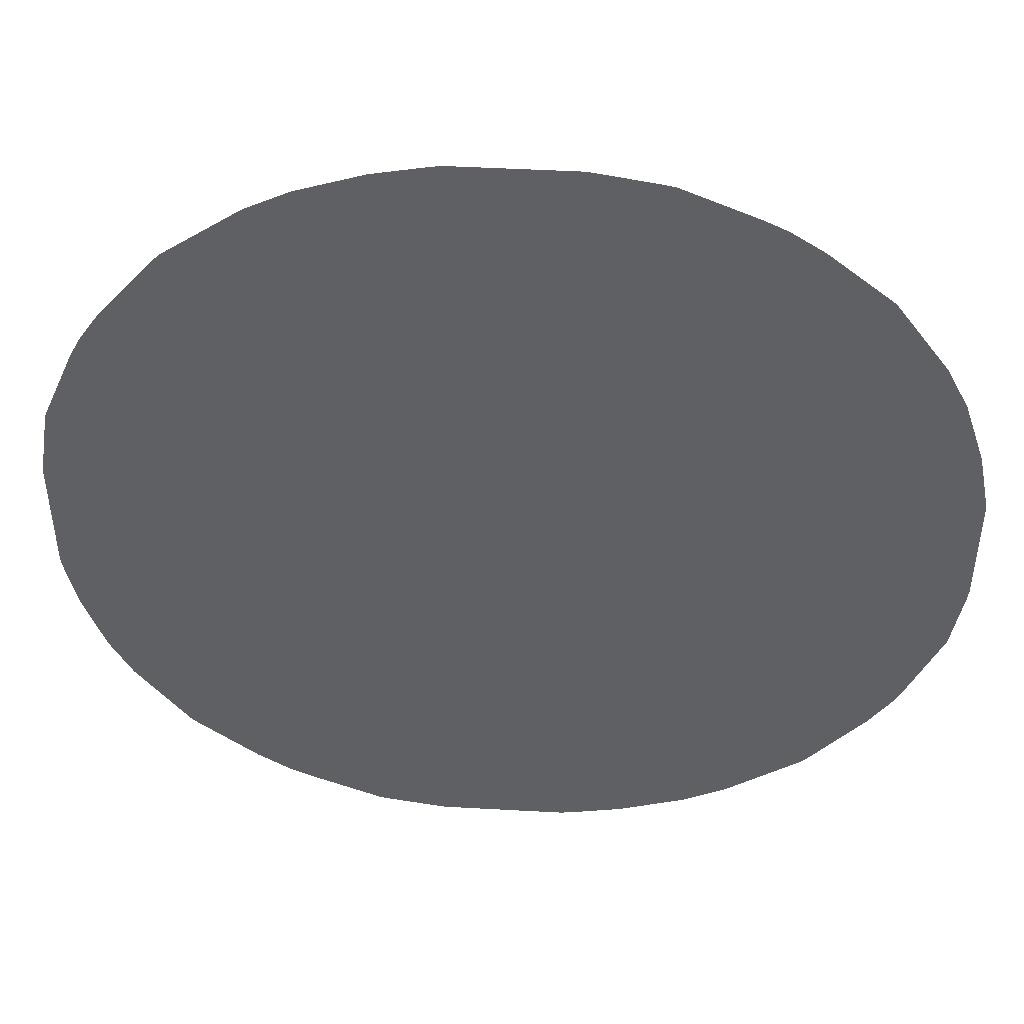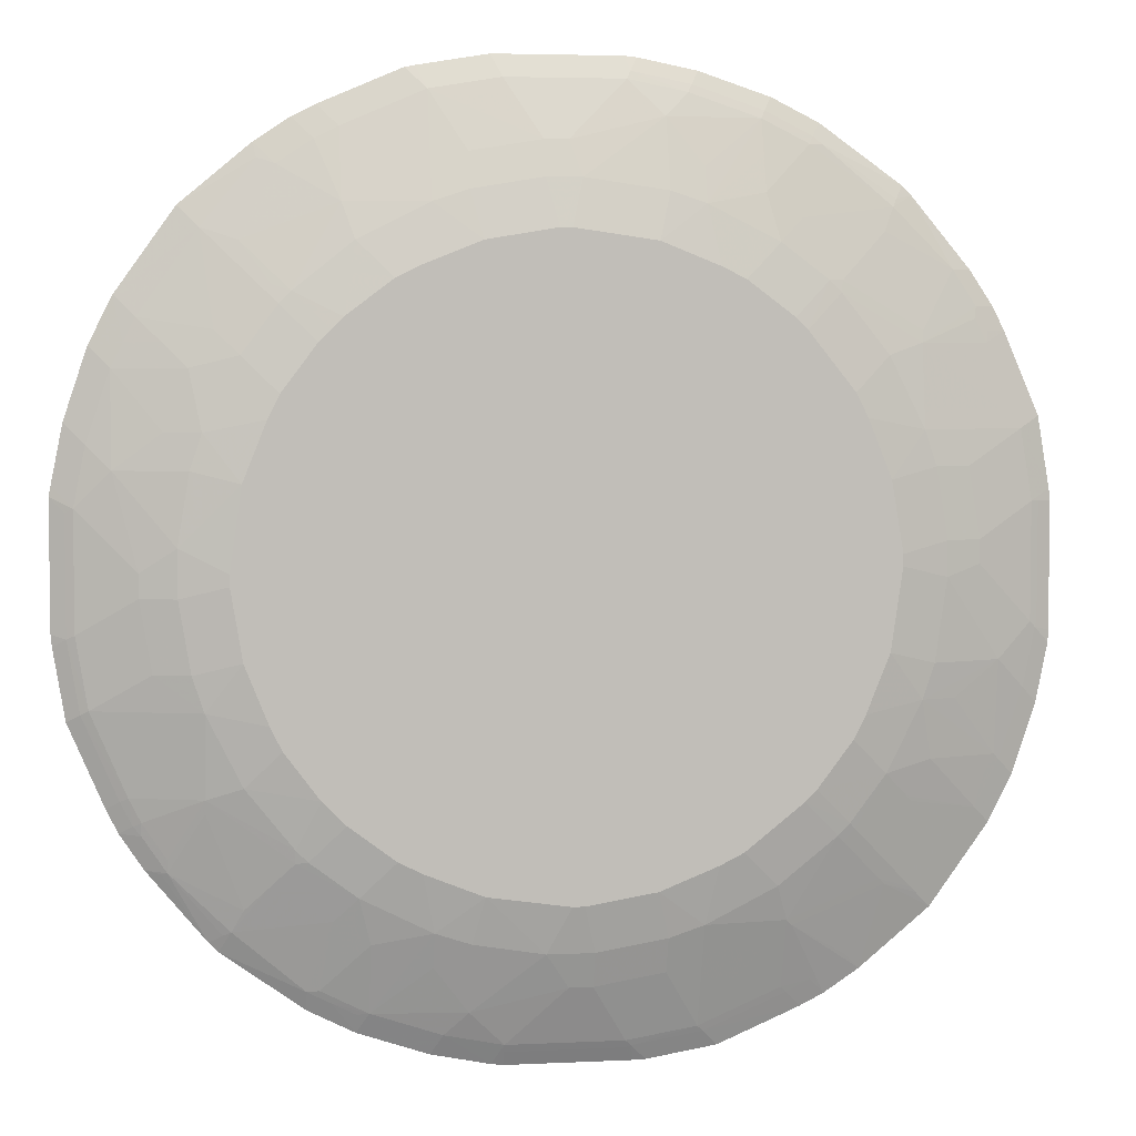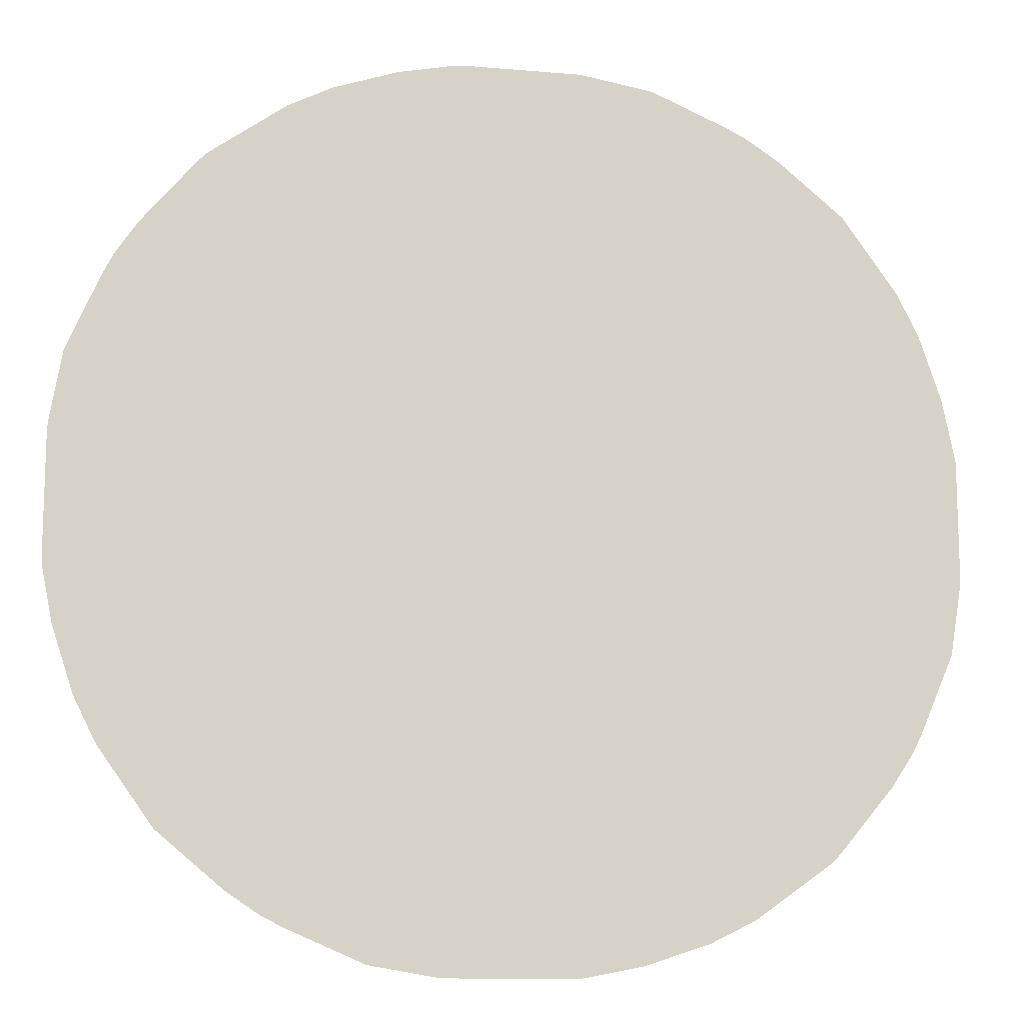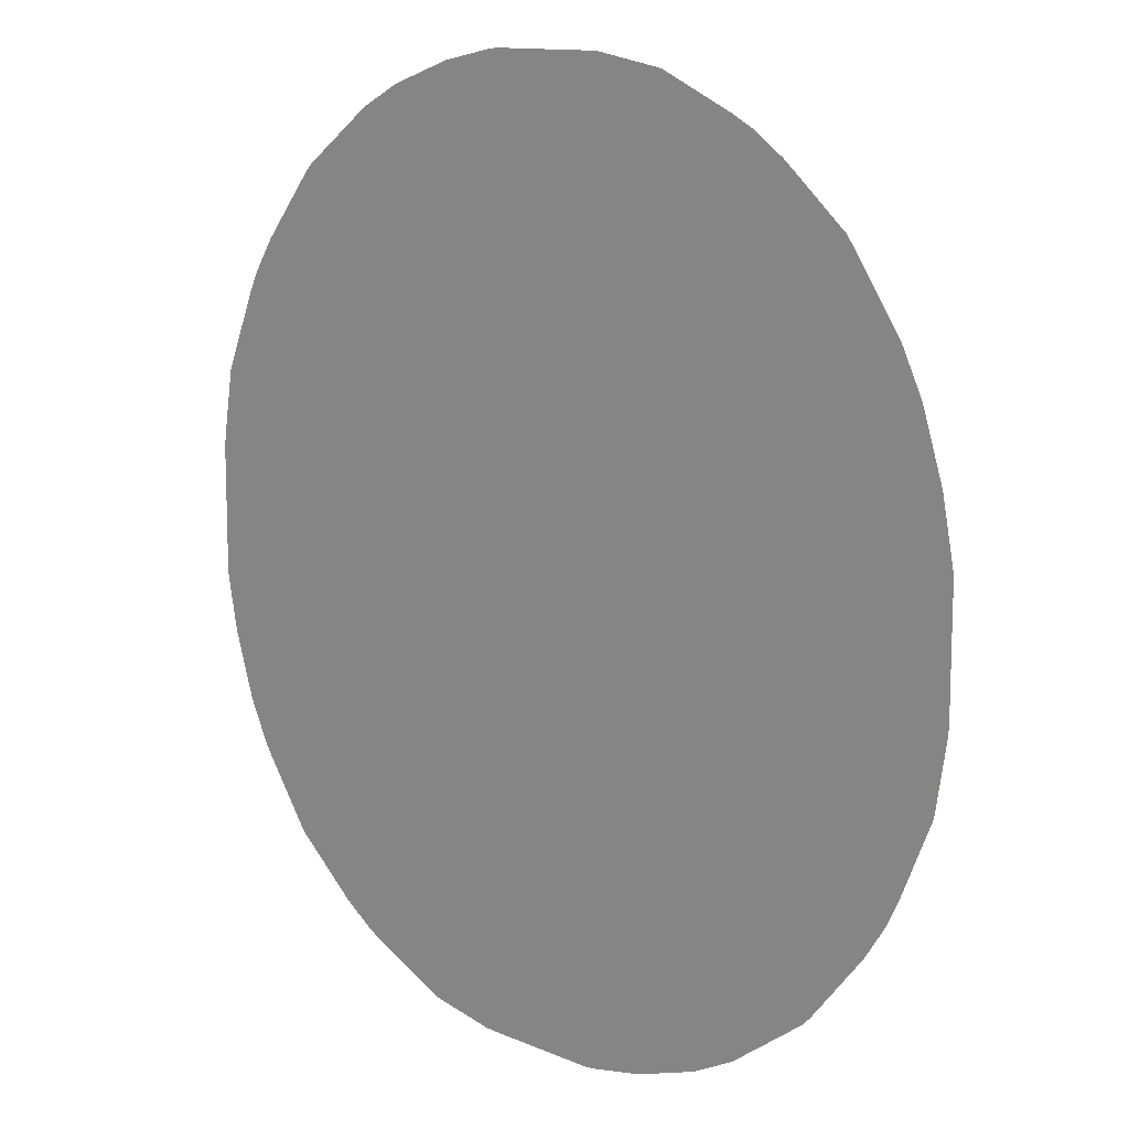
<metadata>
{"format":"obj","ext":"obj","renderer":"f3d","projection":"perspective","resolution":1024,"background":"white","views":[{"elev":46.8,"azim":-176.4,"up":"+Z"},{"elev":4.4,"azim":-8.9,"up":"+Z"},{"elev":-12.7,"azim":168.7,"up":"+Z"},{"elev":12.2,"azim":-134.6,"up":"+Z"}]}
</metadata>
<code>
v 0.124 -0.08598 -0.868
v 0.1456 -0.08598 -0.8671
v 0.1166 -0.1008 -0.8382
v 0.106 -0.09904 -0.8418
v -0.106 -0.08598 -0.868
v 0.2729 -0.08598 -0.8459
v 0.244 -0.1008 -0.817
v 0.106 -0.1061 -0.8275
v 0.2333 -0.1061 -0.8064
v -0.106 -0.09904 -0.8418
v -0.1273 -0.08598 -0.8652
v 0.4214 -0.08598 -0.7823
v 0.3925 -0.1008 -0.7533
v 0.382 -0.1061 -0.7427
v 0.04231 -0.1486 -0.7215
v -0.106 -0.1061 -0.8275
v 0.2333 -0.1698 -0.6155
v 0.1698 -0.1486 -0.7002
v 0.382 -0.1486 -0.6155
v -0.2121 -0.1061 -0.8064
v -0.2333 -0.08598 -0.844
v 0.4639 -0.08598 -0.7611
v 0.435 -0.1008 -0.732
v 0.04231 -0.1698 -0.6578
v 0 -0.1486 -0.7215
v -0.1698 -0.1273 -0.764
v 0.2545 -0.191 -0.5093
v 0.1485 -0.191 -0.5517
v 0.1698 -0.1698 -0.6365
v 0.3607 -0.1698 -0.5517
v 0.3925 -0.1432 -0.626
v 0.5517 -0.1273 -0.5517
v 0.4775 -0.1645 -0.4775
v 0.4668 -0.1698 -0.4668
v -0.3395 -0.1061 -0.764
v -0.3607 -0.08598 -0.8015
v 0.5276 -0.08598 -0.7186
v 0.02107 -0.191 -0.573
v -0.04231 -0.1698 -0.6578
v -0.1698 -0.1698 -0.6365
v -0.2333 -0.1698 -0.6155
v -0.2333 -0.1486 -0.679
v 0.297 -0.191 -0.488
v 0.4032 -0.191 -0.4032
v 0.4987 -0.1008 -0.6897
v 0.5623 -0.122 -0.5623
v 0.626 -0.1008 -0.5835
v 0.6155 -0.1061 -0.573
v 0.4987 -0.1645 -0.4562
v 0.488 -0.1698 -0.4455
v -0.3395 -0.1273 -0.7002
v -0.382 -0.1061 -0.7427
v -0.4032 -0.1008 -0.7454
v -0.3607 -0.1008 -0.7665
v -0.4032 -0.08598 -0.7803
v 0.6549 -0.08598 -0.6124
v 0 -0.191 -0.573
v -0.1485 -0.191 -0.5517
v -0.3395 -0.1486 -0.6365
v -0.2545 -0.191 -0.5093
v -0.3607 -0.1698 -0.5517
v 0.4243 -0.191 -0.382
v 0.7611 -0.08598 -0.4639
v 0.732 -0.1008 -0.435
v 0.6047 -0.1432 -0.4138
v 0.5942 -0.1486 -0.4032
v 0.5517 -0.1698 -0.3607
v -0.382 -0.1273 -0.679
v -0.4243 -0.1061 -0.7215
v -0.4455 -0.1008 -0.7242
v -0.4455 -0.08598 -0.759
v -0.297 -0.191 -0.488
v -0.382 -0.191 -0.4243
v -0.4455 -0.1698 -0.488
v -0.4668 -0.1645 -0.4907
v -0.4032 -0.1486 -0.5942
v 0.488 -0.191 -0.297
v 0.8036 -0.08598 -0.3791
v 0.7745 -0.1008 -0.35
v 0.7427 -0.1061 -0.382
v 0.6897 -0.122 -0.3925
v 0.679 -0.1273 -0.382
v 0.6472 -0.1432 -0.35
v 0.6365 -0.1486 -0.3395
v 0.6155 -0.1698 -0.2333
v -0.573 -0.1061 -0.6155
v -0.5942 -0.08598 -0.653
v -0.4032 -0.191 -0.4032
v -0.4668 -0.1698 -0.4668
v -0.5093 -0.1432 -0.5332
v -0.6155 -0.1486 -0.382
v -0.6155 -0.1432 -0.4058
v 0.5093 -0.191 -0.2545
v 0.8459 -0.08598 -0.2517
v 0.817 -0.1008 -0.2228
v 0.7957 -0.1008 -0.2865
v 0.764 -0.1061 -0.3395
v 0.7109 -0.122 -0.35
v 0.7002 -0.1273 -0.3395
v 0.6365 -0.1698 -0.1698
v 0.5517 -0.191 -0.1485
v 0.679 -0.1486 -0.2333
v 0.764 -0.1273 -0.1698
v -0.679 -0.1008 -0.512
v -0.5871 -0.09904 -0.6224
v -0.5517 -0.122 -0.5755
v -0.611 -0.08598 -0.636
v -0.4243 -0.191 -0.382
v -0.5517 -0.1698 -0.3607
v -0.6155 -0.1698 -0.2333
v -0.8064 -0.1061 -0.2333
v -0.7427 -0.1061 -0.382
v -0.7215 -0.1061 -0.4243
v -0.679 -0.1061 -0.488
v 0.8671 -0.08598 -0.1456
v 0.8064 -0.1061 -0.2121
v 0.8382 -0.1008 -0.1166
v 0.573 -0.191 -0
v 0.6578 -0.1698 -0.02107
v 0.8275 -0.1061 -0.106
v 0.7215 -0.1486 -0
v -0.7215 -0.1008 -0.4483
v -0.7171 -0.08598 -0.5087
v -0.6897 -0.09551 -0.5145
v -0.488 -0.191 -0.297
v -0.6365 -0.1698 -0.1698
v -0.7002 -0.1486 -0.1698
v -0.5093 -0.191 -0.2545
v -0.5517 -0.191 -0.1485
v -0.7215 -0.1486 -0.04231
v -0.8275 -0.1061 -0.106
v -0.8418 -0.09904 -0.1132
v -0.8205 -0.09904 -0.2404
v -0.7568 -0.09904 -0.3889
v -0.7356 -0.09904 -0.4314
v 0.868 -0.08598 -0.124
v 0.8418 -0.09904 -0.106
v 0.573 -0.191 0.02107
v 0.6578 -0.1698 0.04231
v 0.8275 -0.1061 0.106
v 0.7215 -0.1486 0.04231
v -0.7595 -0.08598 -0.445
v -0.6578 -0.1698 -0.04231
v -0.573 -0.191 -0.02107
v -0.7215 -0.1486 -0
v -0.8275 -0.1061 0.106
v -0.8418 -0.09904 0.09889
v -0.868 -0.08598 -0.105
v -0.8657 -0.08598 -0.1268
v -0.8445 -0.08598 -0.254
v -0.7808 -0.08598 -0.4025
v 0.868 -0.08598 0.106
v 0.8418 -0.09904 0.106
v 0.5517 -0.191 0.1485
v 0.6365 -0.1698 0.1698
v 0.8652 -0.08598 0.1273
v 0.8064 -0.1061 0.2333
v 0.7002 -0.1486 0.1698
v -0.6578 -0.1698 0.04231
v -0.573 -0.191 -0
v -0.764 -0.1273 0.1698
v -0.8064 -0.1061 0.2121
v -0.8646 -0.08598 0.1431
v -0.868 -0.08598 0.1251
v 0.6155 -0.1698 0.2333
v 0.5093 -0.191 0.2545
v 0.844 -0.08598 0.2545
v 0.7427 -0.1061 0.382
v 0.6155 -0.1486 0.382
v -0.5517 -0.191 0.1485
v -0.6365 -0.1698 0.1698
v -0.679 -0.1486 0.2333
v -0.764 -0.1061 0.3395
v -0.6155 -0.1698 0.2333
v -0.8222 -0.08598 0.3128
v -0.8433 -0.08598 0.2491
v 0.5517 -0.1698 0.3607
v 0.488 -0.191 0.297
v 0.7803 -0.08598 0.4032
v 0.7454 -0.1008 0.4032
v 0.7215 -0.1061 0.4243
v 0.618 -0.1432 0.4032
v 0.4695 -0.1645 0.488
v 0.4668 -0.1698 0.4668
v 0.7242 -0.1008 0.4455
v 0.6817 -0.1008 0.5093
v -0.5093 -0.191 0.2545
v -0.7002 -0.1273 0.3395
v -0.7427 -0.1061 0.382
v -0.801 -0.08598 0.3765
v -0.6365 -0.1486 0.3395
v -0.5517 -0.1698 0.3607
v 0.4032 -0.191 0.4032
v 0.759 -0.08598 0.4455
v 0.5543 -0.122 0.573
v 0.512 -0.1432 0.5305
v 0.5305 -0.1273 0.573
v 0.4455 -0.1698 0.488
v 0.7166 -0.08598 0.5093
v 0.6105 -0.08598 0.6365
v 0.573 -0.1061 0.6155
v -0.488 -0.191 0.297
v -0.679 -0.1273 0.382
v -0.7585 -0.08598 0.4613
v -0.7215 -0.1061 0.4243
v -0.573 -0.1273 0.5305
v -0.5942 -0.1486 0.4032
v -0.4243 -0.191 0.382
v -0.488 -0.1698 0.4455
v 0.382 -0.191 0.4243
v 0.4032 -0.1486 0.5942
v 0.3607 -0.1698 0.5517
v 0.5935 -0.08598 0.6535
v 0.5799 -0.09904 0.6296
v 0.4483 -0.1008 0.7215
v 0.4243 -0.1061 0.7215
v -0.6523 -0.08598 0.61
v -0.6155 -0.1061 0.573
v -0.4987 -0.1592 0.4775
v -0.4032 -0.191 0.4032
v -0.4668 -0.1698 0.4668
v 0.297 -0.191 0.488
v 0.382 -0.1273 0.679
v 0.3395 -0.1486 0.6365
v 0.2333 -0.1698 0.6155
v 0.445 -0.08598 0.7595
v 0.4314 -0.09904 0.7356
v 0.382 -0.1061 0.7427
v -0.5251 -0.08598 0.716
v -0.5198 -0.09551 0.6897
v -0.5517 -0.1273 0.5517
v -0.382 -0.191 0.4243
v -0.3607 -0.1698 0.5517
v -0.382 -0.1486 0.6155
v 0.2545 -0.191 0.5093
v 0.3395 -0.1273 0.7002
v 0.3395 -0.1061 0.764
v 0.2333 -0.1486 0.679
v 0.1698 -0.1273 0.764
v 0.1698 -0.1698 0.6365
v 0.1485 -0.191 0.5517
v 0.3602 -0.08598 0.802
v 0.3465 -0.09904 0.7781
v -0.488 -0.1061 0.679
v -0.4613 -0.08598 0.7585
v -0.297 -0.191 0.488
v -0.2333 -0.1698 0.6155
v -0.382 -0.1061 0.7427
v -0.4243 -0.1061 0.7215
v -0.2333 -0.1061 0.8064
v 0.2829 -0.09904 0.7993
v 0.2121 -0.1061 0.8064
v 0.106 -0.1061 0.8275
v 0 -0.1486 0.7215
v 0.02107 -0.1698 0.6578
v 0 -0.191 0.573
v 0.2328 -0.08598 0.8445
v -0.4189 -0.08598 0.7798
v -0.2545 -0.191 0.5093
v -0.1485 -0.191 0.5517
v -0.1698 -0.1698 0.6365
v -0.1698 -0.1486 0.7002
v -0.04231 -0.1486 0.7215
v -0.106 -0.1061 0.8275
v -0.1251 -0.08598 0.868
v -0.2523 -0.08598 0.8467
v -0.2703 -0.08598 0.8433
v 0.2192 -0.09904 0.8205
v 0.1132 -0.09904 0.8418
v -0.04231 -0.1698 0.6578
v -0.02107 -0.191 0.573
v 0.1268 -0.08598 0.8657
v -0.09889 -0.09904 0.8418
v 0.105 -0.08598 0.868
f 157 179 168
f 157 168 169
f 157 169 165
f 157 165 158
f 162 175 176
f 159 171 161
f 159 170 171
f 161 171 174
f 161 172 173
f 161 173 162
f 161 174 172
f 157 167 179
f 159 160 170
f 156 167 157
f 143 144 160
f 154 165 166
f 140 153 156
f 140 156 157
f 162 176 163
f 139 158 155
f 140 157 141
f 141 157 158
f 155 158 165
f 143 160 159
f 145 161 146
f 146 161 162
f 146 162 163
f 146 163 164
f 146 164 147
f 154 155 165
f 145 159 161
f 162 173 190
f 174 192 191
f 165 169 177
f 182 195 196
f 139 141 158
f 182 196 183
f 182 186 195
f 179 185 180
f 179 194 185
f 177 193 178
f 177 184 193
f 174 202 192
f 174 187 202
f 174 191 188
f 173 189 190
f 173 203 189
f 173 188 203
f 162 190 175
f 173 174 188
f 170 187 174
f 170 174 171
f 169 186 182
f 169 185 186
f 169 181 185
f 169 184 177
f 169 183 184
f 169 182 183
f 168 181 169
f 168 185 181
f 168 180 185
f 168 179 180
f 165 178 166
f 165 177 178
f 172 174 173
f 138 155 154
f 104 142 123
f 136 153 137
f 112 134 135
f 112 133 134
f 111 133 112
f 111 132 133
f 111 131 132
f 111 130 131
f 111 127 130
f 110 129 126
f 110 128 129
f 110 127 111
f 110 126 127
f 109 128 110
f 109 125 128
f 108 125 109
f 112 135 113
f 107 124 123
f 104 124 107
f 104 123 124
f 104 122 142
f 104 113 122
f 104 114 113
f 103 121 119
f 103 120 121
f 103 117 120
f 103 116 117
f 100 119 118
f 100 103 119
f 100 118 101
f 183 196 197
f 97 116 103
f 104 107 105
f 138 139 155
f 113 135 122
f 117 136 137
f 136 152 153
f 134 142 135
f 134 151 142
f 133 151 134
f 133 150 151
f 132 150 133
f 132 149 150
f 132 148 149
f 132 164 148
f 132 147 164
f 131 147 132
f 131 146 147
f 130 146 131
f 130 145 146
f 115 136 117
f 130 159 145
f 126 144 143
f 126 129 144
f 126 130 127
f 126 143 130
f 122 135 142
f 120 141 121
f 120 140 141
f 119 141 139
f 119 121 141
f 118 139 138
f 118 119 139
f 117 140 120
f 117 153 140
f 117 137 153
f 130 143 159
f 183 197 198
f 250 266 267
f 184 198 193
f 242 268 251
f 242 257 268
f 240 256 241
f 240 255 256
f 239 252 253
f 239 255 240
f 239 254 255
f 239 253 254
f 237 243 251
f 237 239 238
f 237 252 239
f 237 268 252
f 237 251 268
f 234 250 248
f 242 251 243
f 234 247 250
f 234 248 249
f 233 247 234
f 233 259 247
f 233 246 259
f 232 246 233
f 231 234 244
f 230 231 244
f 229 249 245
f 229 244 249
f 229 230 244
f 227 237 228
f 227 243 237
f 227 242 243
f 226 242 227
f 234 249 244
f 225 241 235
f 245 249 248
f 247 259 260
f 97 99 98
f 269 272 274
f 265 269 274
f 265 273 269
f 264 273 265
f 261 263 262
f 261 270 263
f 260 270 261
f 260 271 270
f 257 269 268
f 257 272 269
f 255 271 256
f 255 270 271
f 254 270 255
f 245 248 258
f 254 263 270
f 253 264 263
f 253 273 264
f 253 269 273
f 252 269 253
f 252 268 269
f 250 267 258
f 250 265 266
f 250 264 265
f 250 263 264
f 250 262 263
f 248 250 258
f 247 262 250
f 247 261 262
f 247 260 261
f 253 263 254
f 225 240 241
f 225 239 240
f 225 238 239
f 204 218 217
f 204 205 218
f 203 207 205
f 201 216 211
f 201 215 216
f 201 214 215
f 200 214 201
f 200 213 214
f 198 212 210
f 197 201 211
f 197 212 198
f 197 211 212
f 196 201 197
f 195 201 196
f 205 207 218
f 193 198 210
f 192 208 209
f 192 202 208
f 192 207 203
f 192 206 207
f 191 192 203
f 189 205 204
f 189 203 205
f 189 204 190
f 188 191 203
f 186 201 195
f 186 200 201
f 186 199 200
f 185 199 186
f 185 194 199
f 192 209 206
f 206 218 207
f 206 209 219
f 206 219 218
f 225 237 238
f 225 236 237
f 224 236 225
f 223 236 224
f 223 237 236
f 223 228 237
f 221 234 231
f 221 233 234
f 221 232 233
f 220 232 221
f 219 221 231
f 218 231 230
f 218 219 231
f 217 230 229
f 217 218 230
f 216 228 223
f 216 227 228
f 208 220 209
f 209 220 221
f 209 221 219
f 210 212 222
f 211 216 223
f 211 223 212
f 183 198 184
f 212 223 224
f 212 225 235
f 212 235 222
f 213 226 215
f 213 215 214
f 215 226 227
f 215 227 216
f 212 224 225
f 97 103 102
f 152 156 153
f 95 115 117
f 20 35 36
f 20 26 35
f 19 34 30
f 19 33 34
f 19 32 33
f 19 31 32
f 19 23 31
f 17 43 27
f 17 30 43
f 17 19 30
f 17 29 18
f 17 28 29
f 17 27 28
f 16 25 26
f 20 36 21
f 16 26 20
f 15 18 29
f 15 39 25
f 15 24 39
f 14 23 19
f 13 23 14
f 12 23 13
f 12 22 23
f 11 20 21
f 11 16 20
f 10 16 11
f 9 19 17
f 9 14 19
f 9 18 15
f 9 17 18
f 15 29 24
f 8 25 16
f 22 37 31
f 24 29 28
f 27 232 220
f 27 246 232
f 27 259 246
f 27 260 259
f 27 271 260
f 27 256 271
f 27 241 256
f 27 235 241
f 27 222 235
f 27 210 222
f 27 193 210
f 27 178 193
f 27 166 178
f 27 154 166
f 22 31 23
f 27 138 154
f 27 101 118
f 27 93 101
f 27 77 93
f 27 62 77
f 27 44 62
f 27 43 44
f 26 39 40
f 26 42 35
f 26 41 42
f 26 40 41
f 25 39 26
f 24 57 39
f 24 38 57
f 24 28 38
f 27 118 138
f 8 15 25
f 8 9 15
f 7 14 9
f 1 266 265
f 1 258 267
f 1 245 258
f 1 229 245
f 1 217 229
f 1 204 217
f 1 190 204
f 1 175 190
f 1 176 175
f 1 163 176
f 1 164 163
f 1 148 164
f 1 149 148
f 1 150 149
f 1 265 274
f 1 151 150
f 1 123 142
f 1 107 123
f 1 87 107
f 1 71 87
f 1 55 71
f 1 36 55
f 1 21 36
f 1 11 21
f 1 5 11
f 1 10 5
f 1 4 10
f 1 3 4
f 1 2 3
f 95 117 116
f 1 142 151
f 1 274 272
f 1 272 257
f 1 257 242
f 7 13 14
f 7 12 13
f 6 12 7
f 5 10 11
f 3 9 8
f 3 7 9
f 3 10 4
f 3 16 10
f 3 8 16
f 2 7 3
f 2 6 7
f 1 6 2
f 1 12 6
f 1 22 12
f 1 37 22
f 1 56 37
f 1 63 56
f 1 242 226
f 1 226 213
f 1 213 200
f 1 200 199
f 1 199 194
f 1 194 179
f 27 220 208
f 1 179 167
f 1 156 152
f 1 152 136
f 1 136 115
f 1 115 94
f 1 94 78
f 1 78 63
f 1 167 156
f 27 208 202
f 1 267 266
f 27 187 170
f 78 95 96
f 78 94 95
f 76 90 86
f 75 92 90
f 75 91 92
f 75 89 91
f 74 89 75
f 74 88 89
f 73 88 74
f 70 87 71
f 70 86 87
f 70 76 86
f 69 76 70
f 68 76 69
f 78 96 79
f 67 93 77
f 67 84 85
f 67 83 84
f 67 82 83
f 66 82 67
f 66 81 82
f 64 66 65
f 64 81 66
f 64 80 81
f 64 97 80
f 64 79 97
f 64 78 79
f 63 78 64
f 62 67 77
f 61 72 73
f 67 85 93
f 79 96 97
f 80 97 98
f 80 98 81
f 27 202 187
f 95 97 96
f 95 116 97
f 94 115 95
f 92 104 106
f 91 109 110
f 91 104 92
f 91 114 104
f 91 113 114
f 91 112 113
f 91 111 112
f 91 110 111
f 90 92 106
f 89 108 109
f 89 109 91
f 88 108 89
f 86 106 104
f 81 98 83
f 81 83 82
f 83 98 99
f 83 99 84
f 84 99 85
f 85 100 101
f 61 76 68
f 85 101 93
f 85 97 102
f 85 102 103
f 85 103 100
f 86 104 105
f 86 105 87
f 86 90 106
f 85 99 97
f 61 90 76
f 87 105 107
f 61 74 75
f 35 68 52
f 35 51 68
f 35 41 51
f 35 42 41
f 34 50 44
f 33 48 49
f 33 50 34
f 33 49 50
f 32 48 33
f 32 47 48
f 32 46 47
f 31 46 32
f 31 45 46
f 31 37 45
f 35 52 53
f 30 44 43
f 27 38 28
f 27 57 38
f 27 58 57
f 27 60 58
f 27 73 72
f 27 88 73
f 27 108 88
f 27 125 108
f 27 128 125
f 27 129 128
f 27 144 129
f 61 75 90
f 27 160 144
f 27 170 160
f 30 34 44
f 35 53 54
f 27 72 60
f 36 54 53
f 53 71 55
f 59 61 68
f 35 54 36
f 61 73 74
f 53 70 71
f 52 70 53
f 52 69 70
f 52 68 69
f 50 67 62
f 49 67 50
f 49 66 67
f 48 66 49
f 47 66 48
f 47 65 66
f 47 64 65
f 51 59 68
f 40 58 41
f 37 46 45
f 47 63 64
f 39 58 40
f 39 57 58
f 41 59 51
f 36 53 55
f 41 58 60
f 37 56 46
f 41 72 61
f 41 61 59
f 44 50 62
f 46 56 47
f 47 56 63
f 41 60 72

</code>
